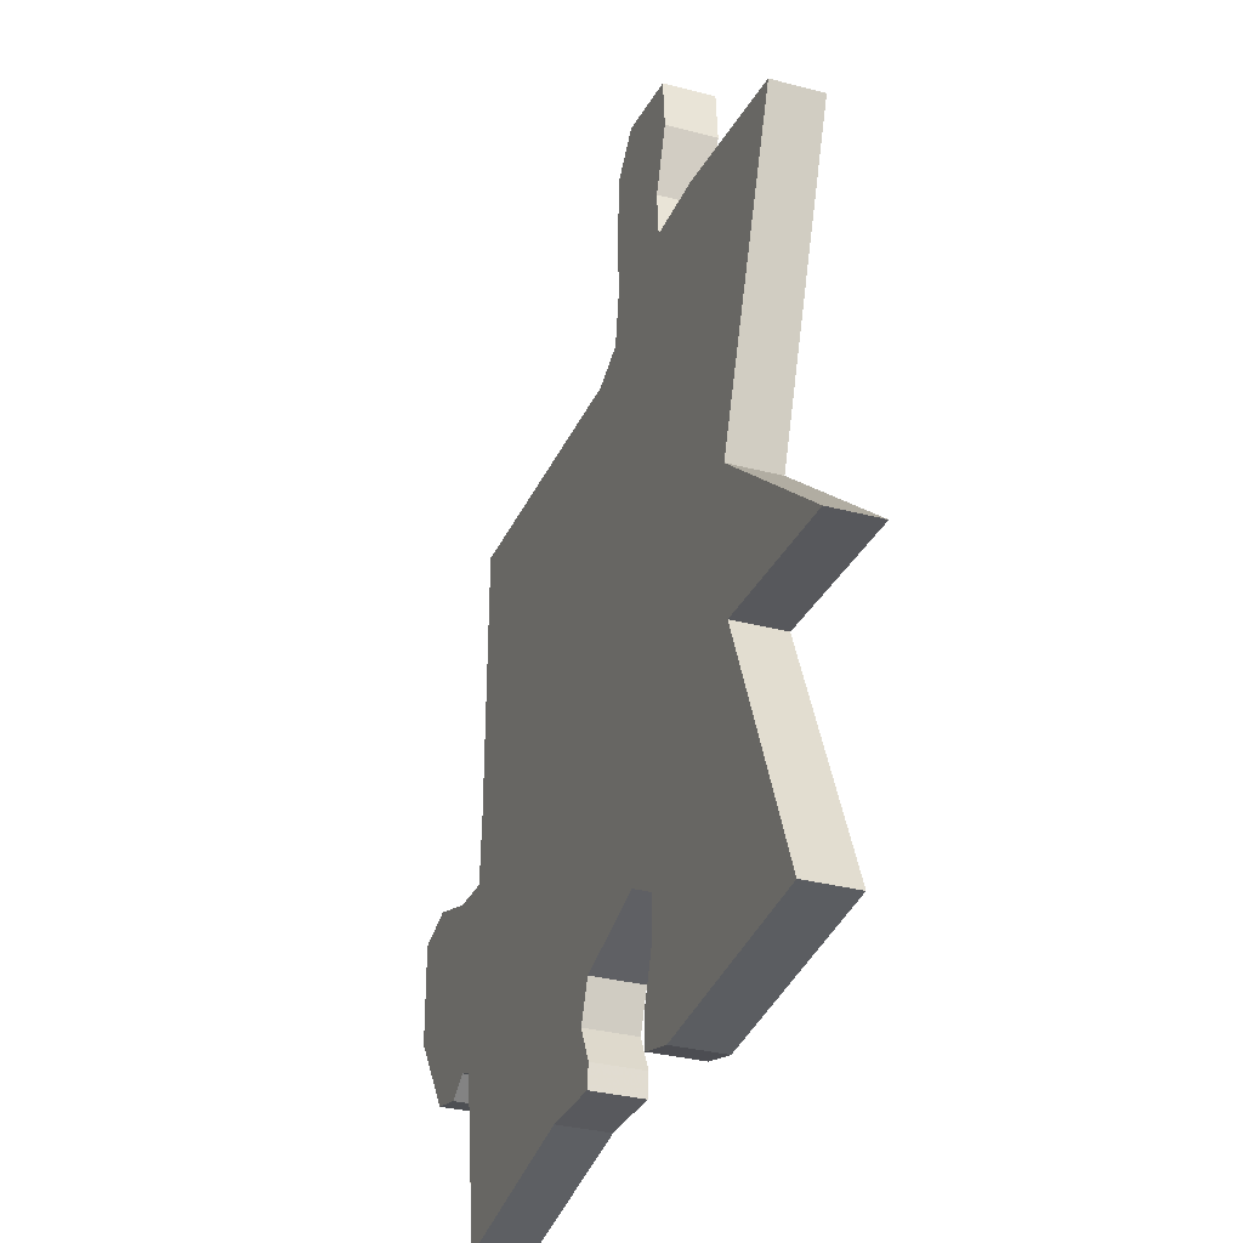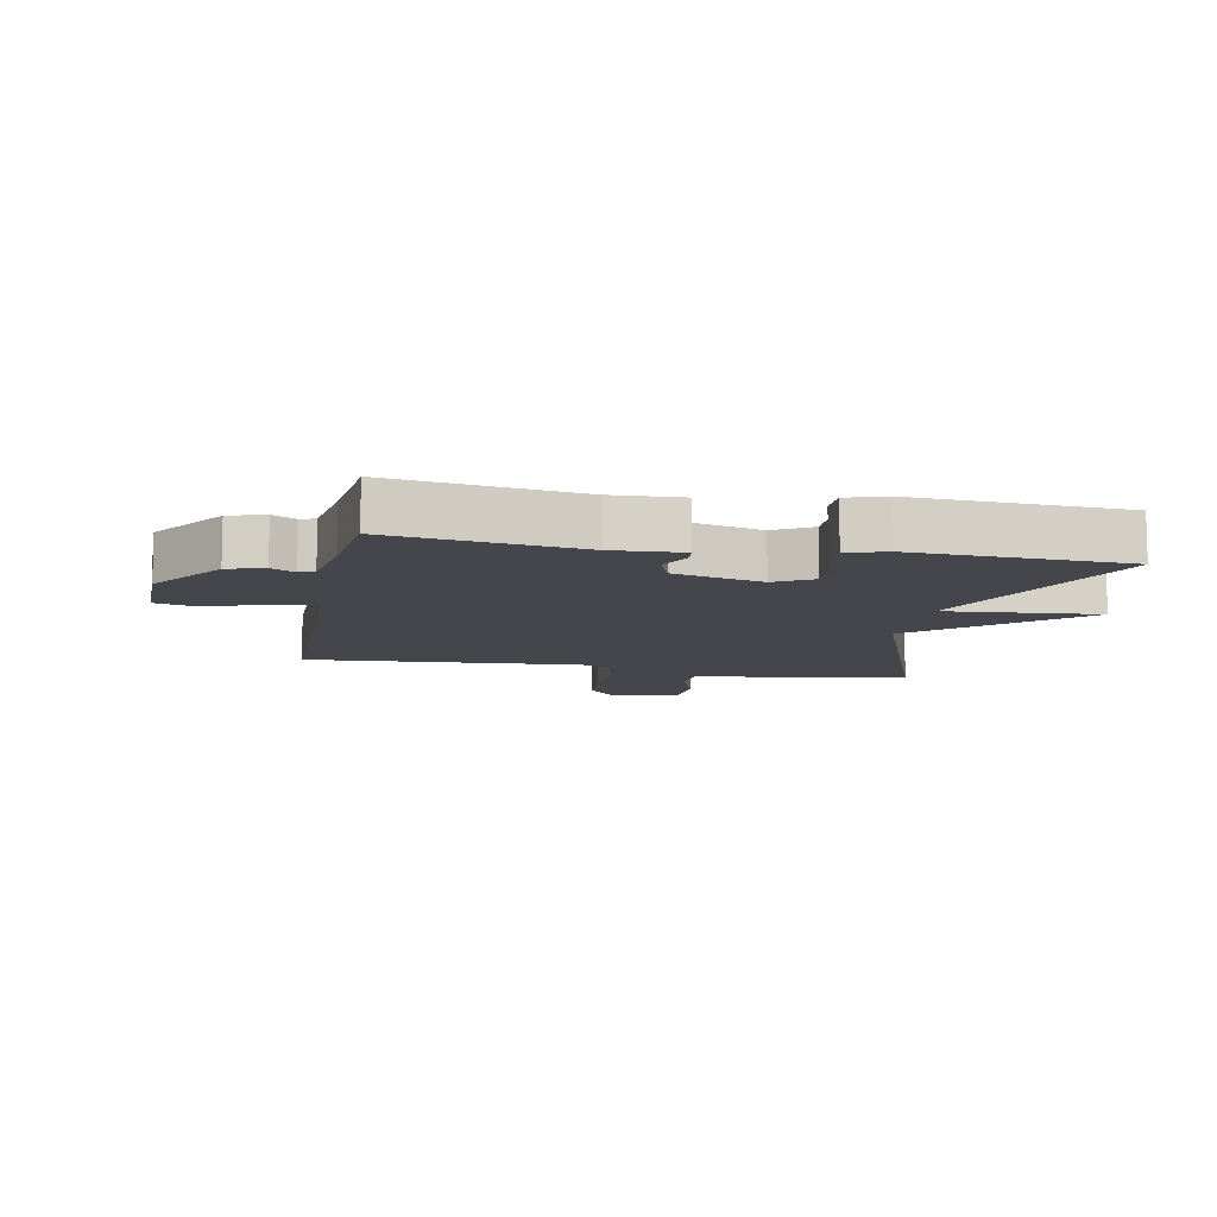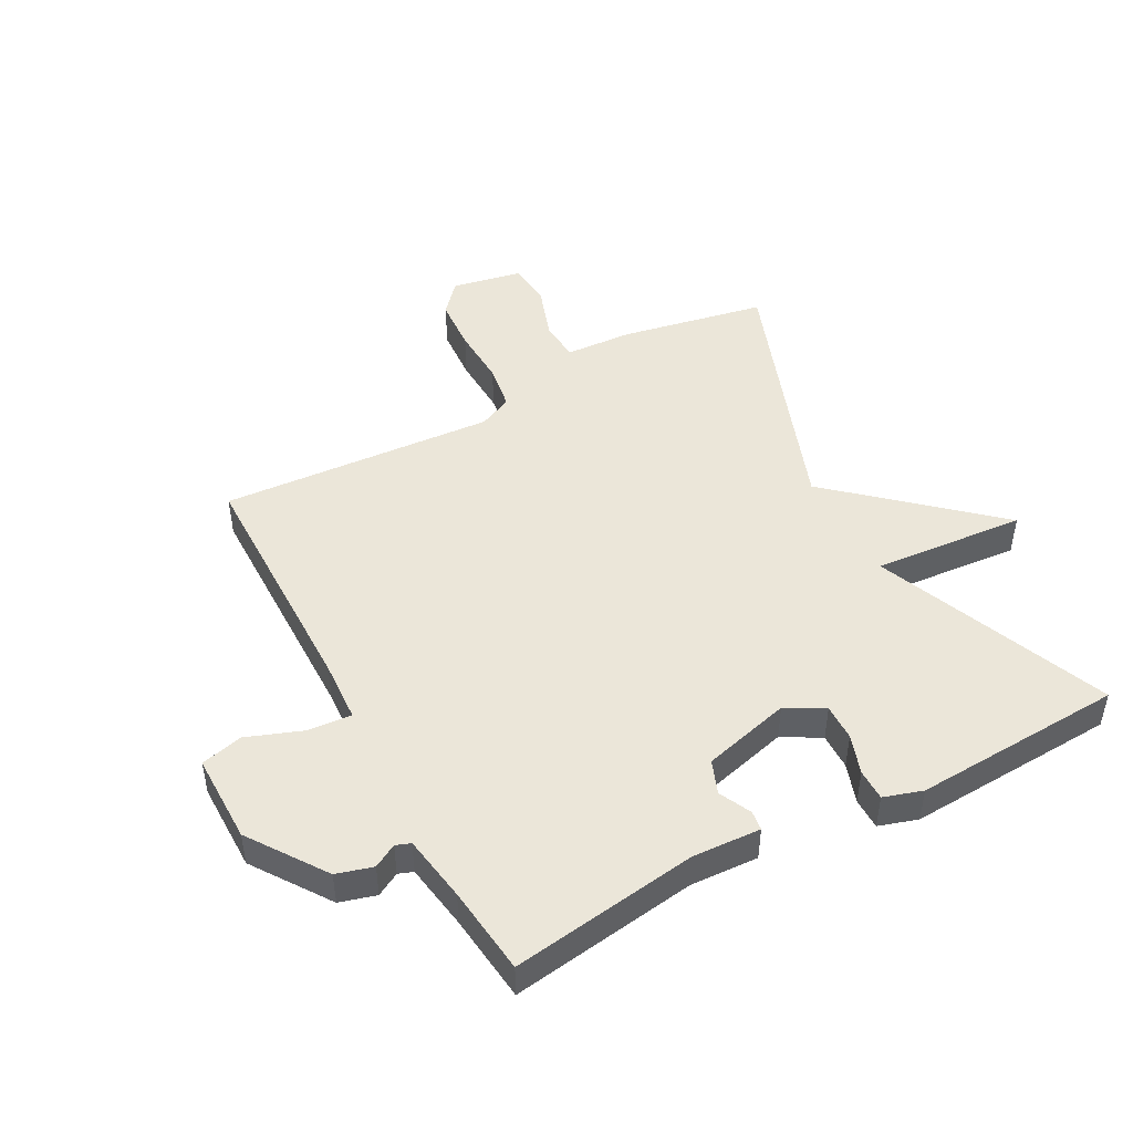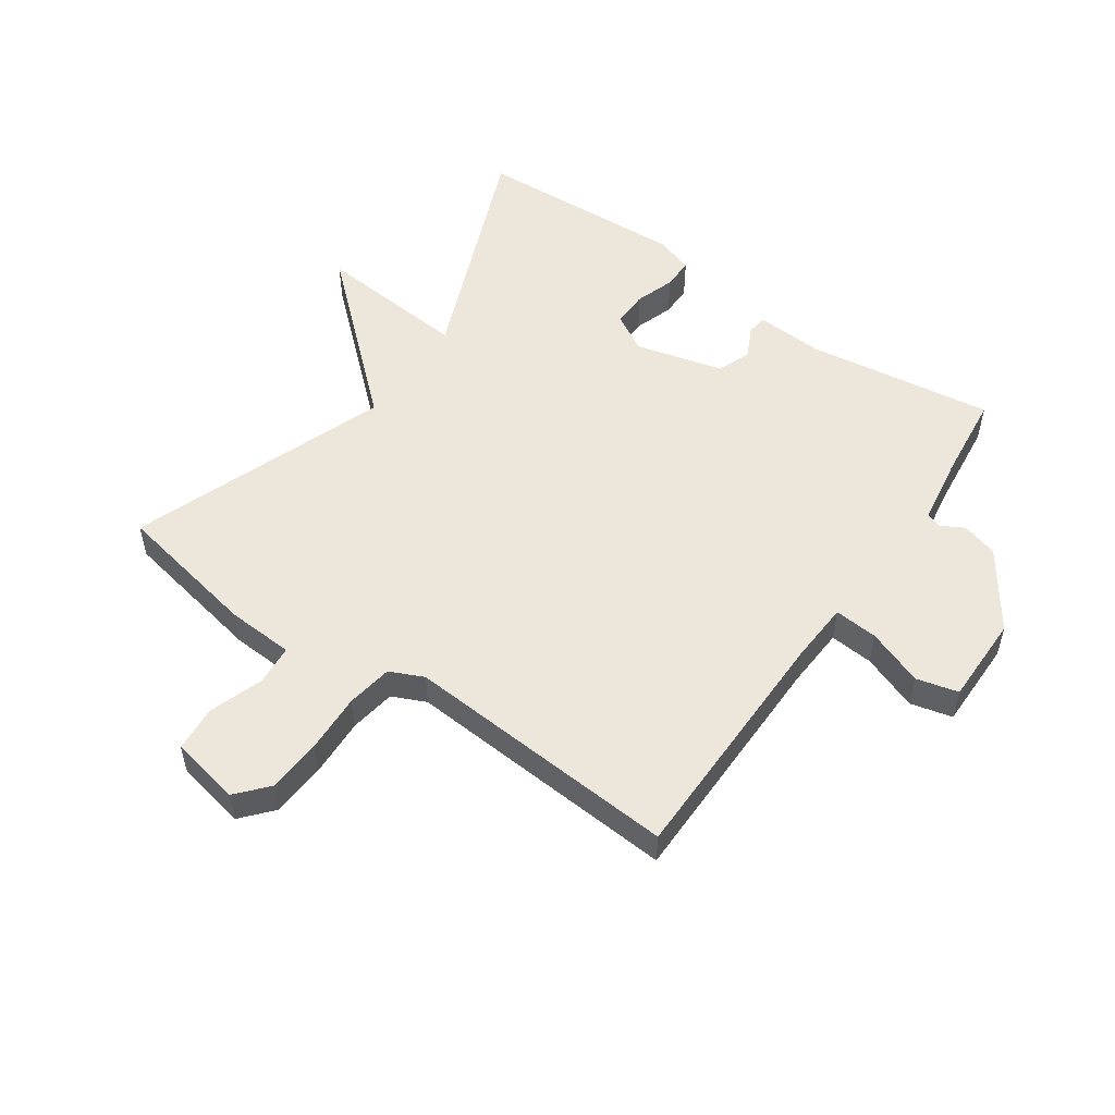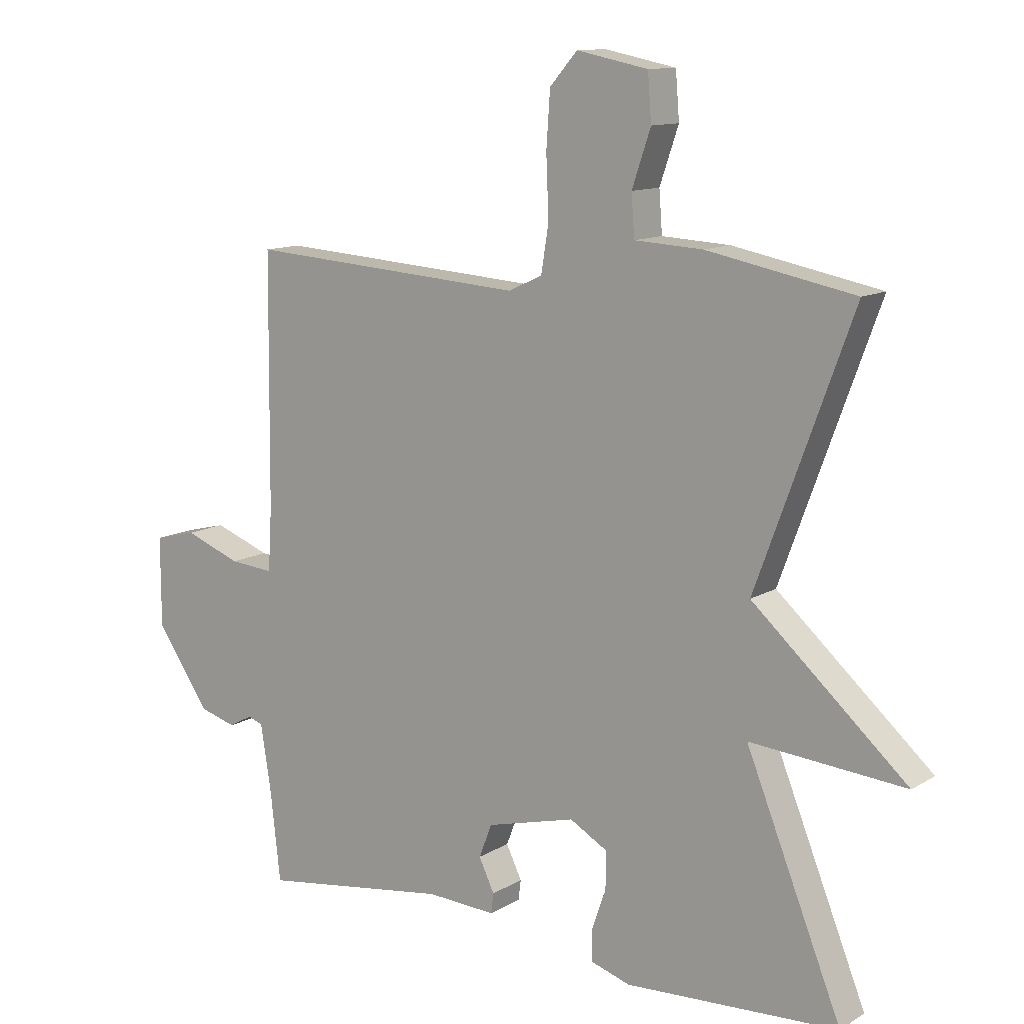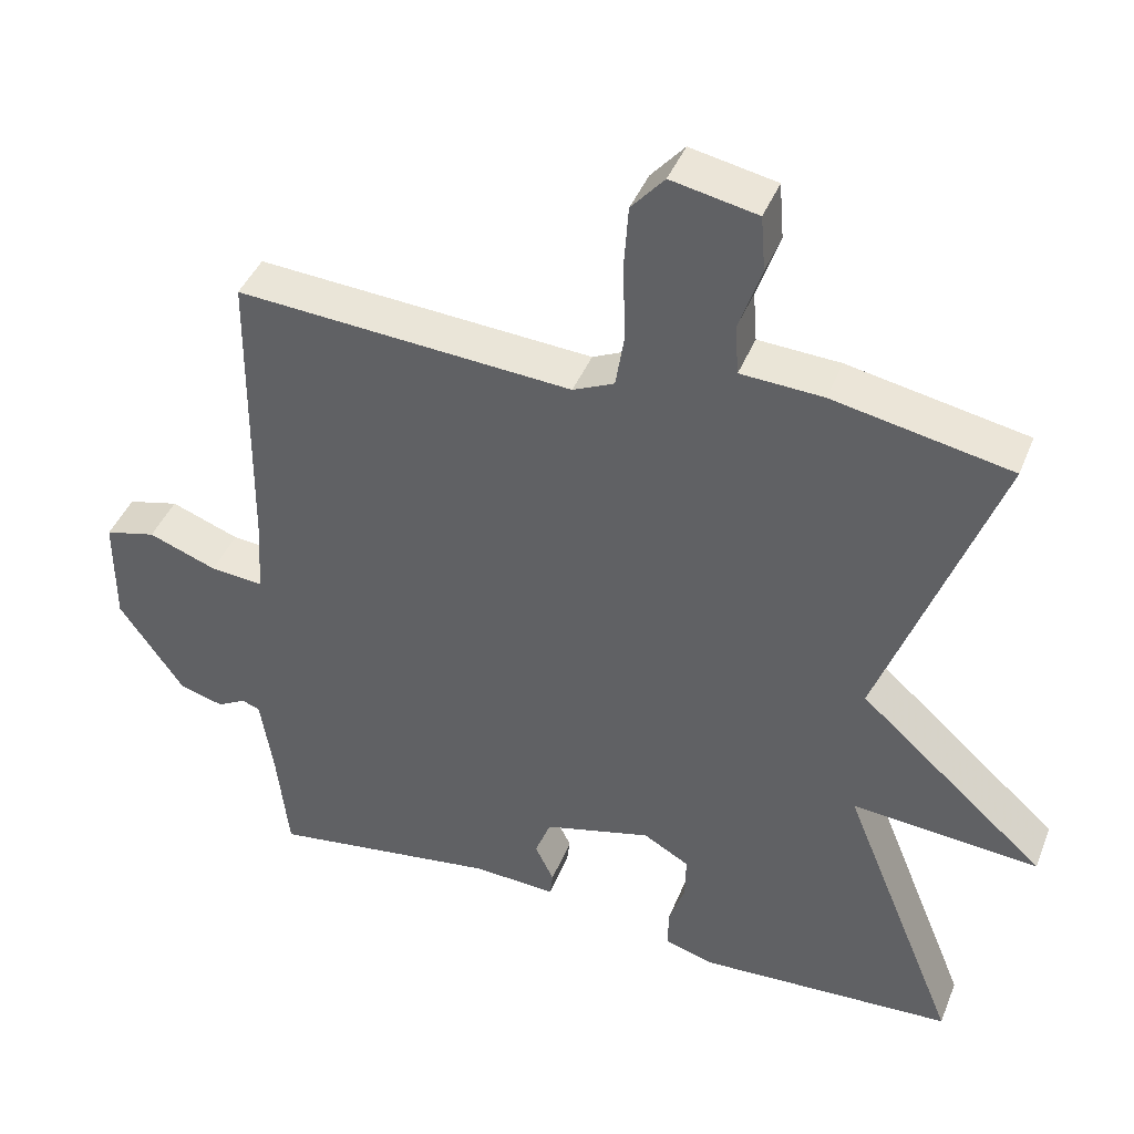
<metadata>
{"format":"obj","ext":"obj","renderer":"f3d","projection":"perspective","resolution":1024,"background":"white","views":[{"elev":-33.1,"azim":-109.9,"up":"+Z"},{"elev":-10.0,"azim":169.0,"up":"+Y"},{"elev":47.4,"azim":151.6,"up":"+Y"},{"elev":53.1,"azim":34.8,"up":"+Y"},{"elev":11.9,"azim":-144.4,"up":"+Z"},{"elev":42.0,"azim":-159.3,"up":"+Z"}]}
</metadata>
<code>
v -0.5 0.07 0.5
v -0.264 0.07 0.546
v -0.155 0.07 0.552
v -0.15 0.07 0.618
v -0.18 0.07 0.706
v -0.174 0.07 0.78
v -0.06 0.07 0.803
v -0.016 0.07 0.753
v -0.01 0.07 0.665
v -0.014 0.07 0.569
v -0.002 0.07 0.494
v 0.053 0.07 0.469
v 0.5 0.07 0.5
v 0.504 0.07 0.102
v 0.51 0.07 0.002
v 0.581 0.07 0.008
v 0.672 0.07 0.042
v 0.74 0.07 0.025
v 0.74 0.07 -0.12
v 0.654 0.07 -0.244
v 0.595 0.07 -0.261
v 0.557 0.07 -0.24
v 0.533 0.07 -0.249
v 0.516 0.07 -0.357
v 0.5 0.07 -0.5
v 0.197 0.07 -0.457
v 0.086 0.07 -0.463
v 0.082 0.07 -0.431
v 0.107 0.07 -0.379
v 0.086 0.07 -0.325
v -0.057 0.07 -0.288
v -0.118 0.07 -0.323
v -0.117 0.07 -0.382
v -0.095 0.07 -0.446
v -0.095 0.07 -0.497
v -0.158 0.07 -0.517
v -0.5 0.07 -0.5
v -0.346 0.07 -0.119
v -0.594 0.07 -0.14
v -0.346 0.07 0.081
v -0.5 0 0.5
v -0.264 0 0.546
v -0.155 0 0.552
v -0.15 0 0.618
v -0.18 0 0.706
v -0.174 0 0.78
v -0.06 0 0.803
v -0.016 0 0.753
v -0.01 0 0.665
v -0.014 0 0.569
v -0.002 0 0.494
v 0.053 0 0.469
v 0.5 0 0.5
v 0.504 0 0.102
v 0.51 0 0.002
v 0.581 0 0.008
v 0.672 0 0.042
v 0.74 0 0.025
v 0.74 0 -0.12
v 0.654 0 -0.244
v 0.595 0 -0.261
v 0.557 0 -0.24
v 0.533 0 -0.249
v 0.516 0 -0.357
v 0.5 0 -0.5
v 0.197 0 -0.457
v 0.086 0 -0.463
v 0.082 0 -0.431
v 0.107 0 -0.379
v 0.086 0 -0.325
v -0.057 0 -0.288
v -0.118 0 -0.323
v -0.117 0 -0.382
v -0.095 0 -0.446
v -0.095 0 -0.497
v -0.158 0 -0.517
v -0.5 0 -0.5
v -0.346 0 -0.119
v -0.594 0 -0.14
v -0.346 0 0.081
f 38 39 40
f 36 37 38
f 35 36 38
f 34 35 38
f 33 34 38
f 32 33 38 40
f 1 2 3
f 40 1 3
f 32 40 3
f 31 32 3
f 26 27 28 29
f 26 29 30
f 25 26 30
f 24 25 30
f 31 3 4
f 30 31 4
f 24 30 4
f 23 24 4
f 20 21 22
f 19 20 22
f 18 19 22
f 17 18 22
f 16 17 22
f 15 16 22 23
f 12 13 14
f 11 12 14 15
f 8 9 10
f 7 8 10
f 6 7 10
f 5 6 10
f 4 5 10
f 4 10 11
f 4 11 15 23
f 80 79 78
f 78 77 76
f 78 76 75
f 78 75 74
f 78 74 73
f 80 78 73 72
f 43 42 41
f 43 41 80
f 43 80 72
f 43 72 71
f 69 68 67 66
f 70 69 66
f 70 66 65
f 70 65 64
f 44 43 71
f 44 71 70
f 44 70 64
f 44 64 63
f 62 61 60
f 62 60 59
f 62 59 58
f 62 58 57
f 62 57 56
f 63 62 56 55
f 54 53 52
f 55 54 52 51
f 50 49 48
f 50 48 47
f 50 47 46
f 50 46 45
f 50 45 44
f 51 50 44
f 63 55 51 44
f 1 41 42 2
f 2 42 43 3
f 3 43 44 4
f 4 44 45 5
f 5 45 46 6
f 6 46 47 7
f 7 47 48 8
f 8 48 49 9
f 9 49 50 10
f 10 50 51 11
f 11 51 52 12
f 12 52 53 13
f 13 53 54 14
f 14 54 55 15
f 15 55 56 16
f 16 56 57 17
f 17 57 58 18
f 18 58 59 19
f 19 59 60 20
f 20 60 61 21
f 21 61 62 22
f 22 62 63 23
f 23 63 64 24
f 24 64 65 25
f 25 65 66 26
f 26 66 67 27
f 27 67 68 28
f 28 68 69 29
f 29 69 70 30
f 30 70 71 31
f 31 71 72 32
f 32 72 73 33
f 33 73 74 34
f 34 74 75 35
f 35 75 76 36
f 36 76 77 37
f 37 77 78 38
f 38 78 79 39
f 39 79 80 40
f 40 80 41 1

</code>
